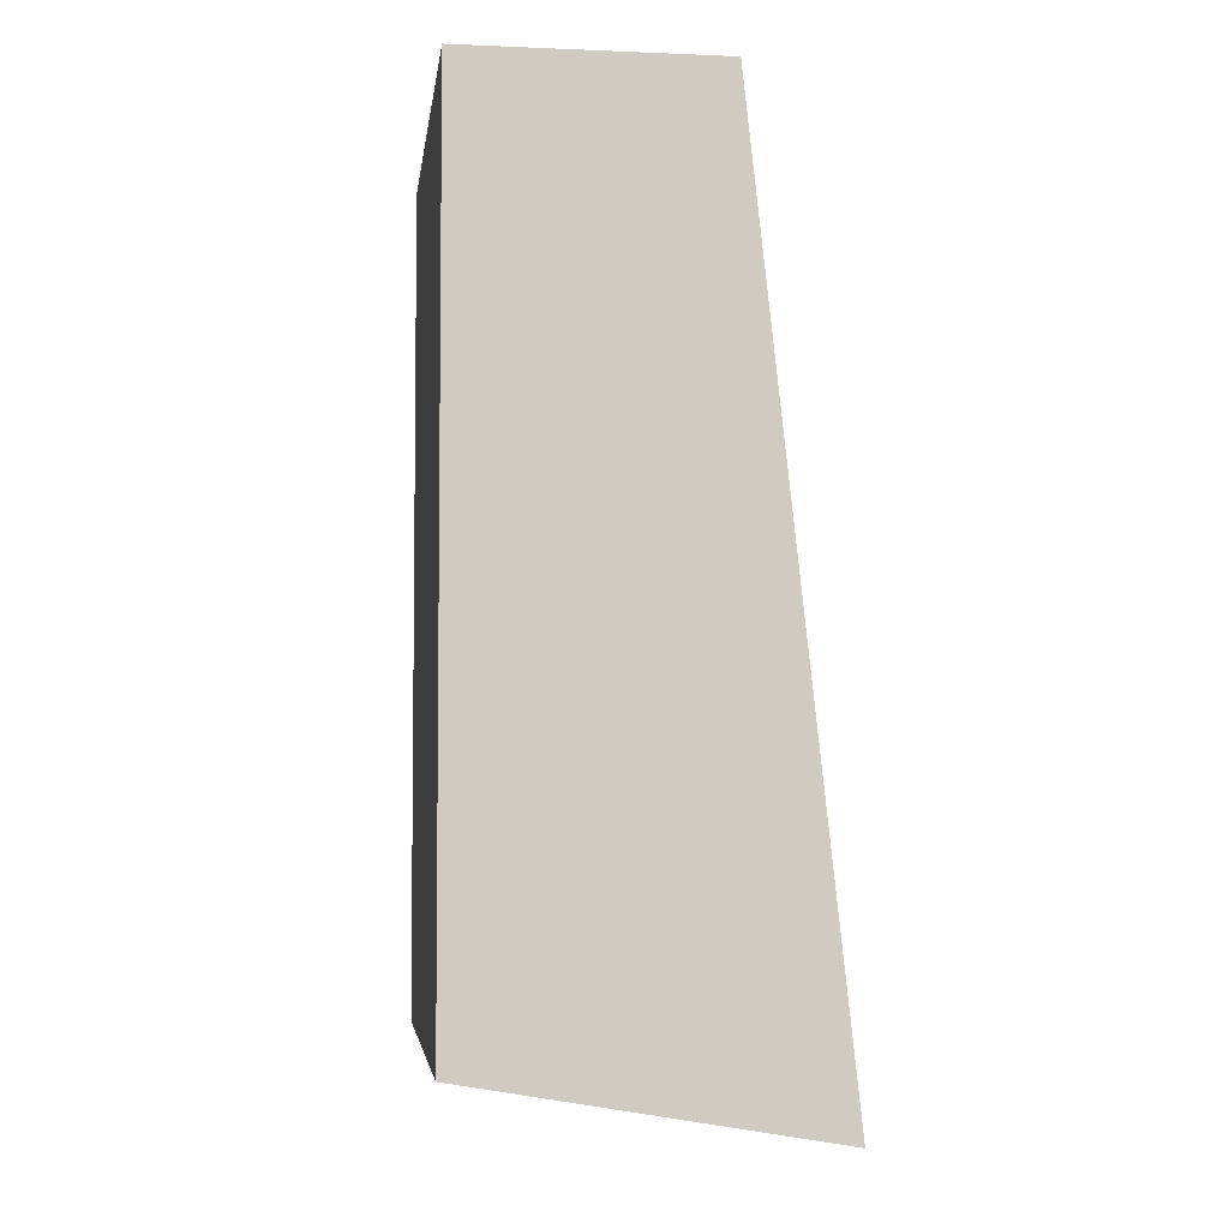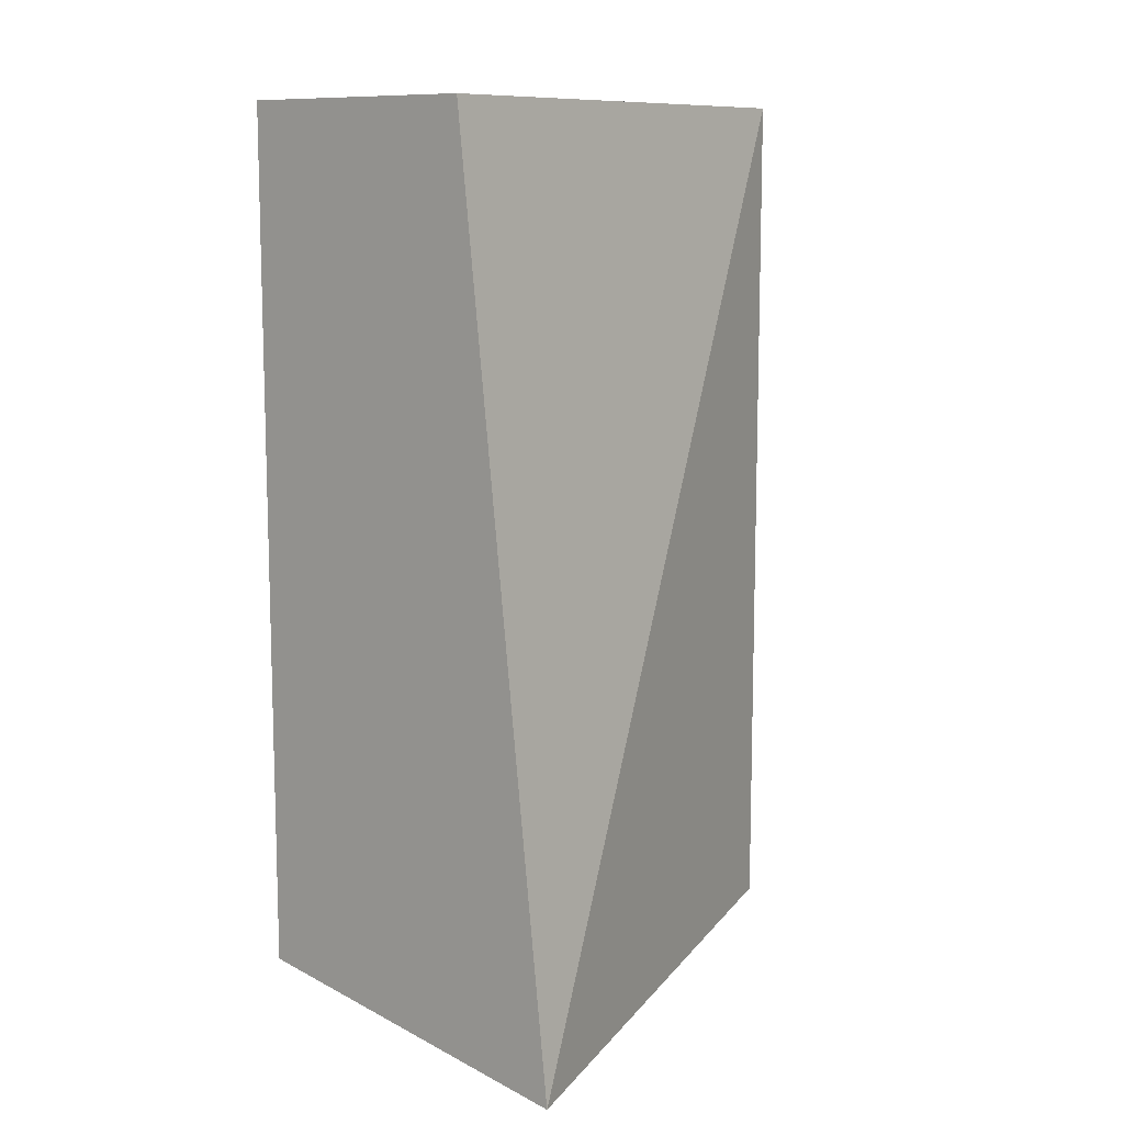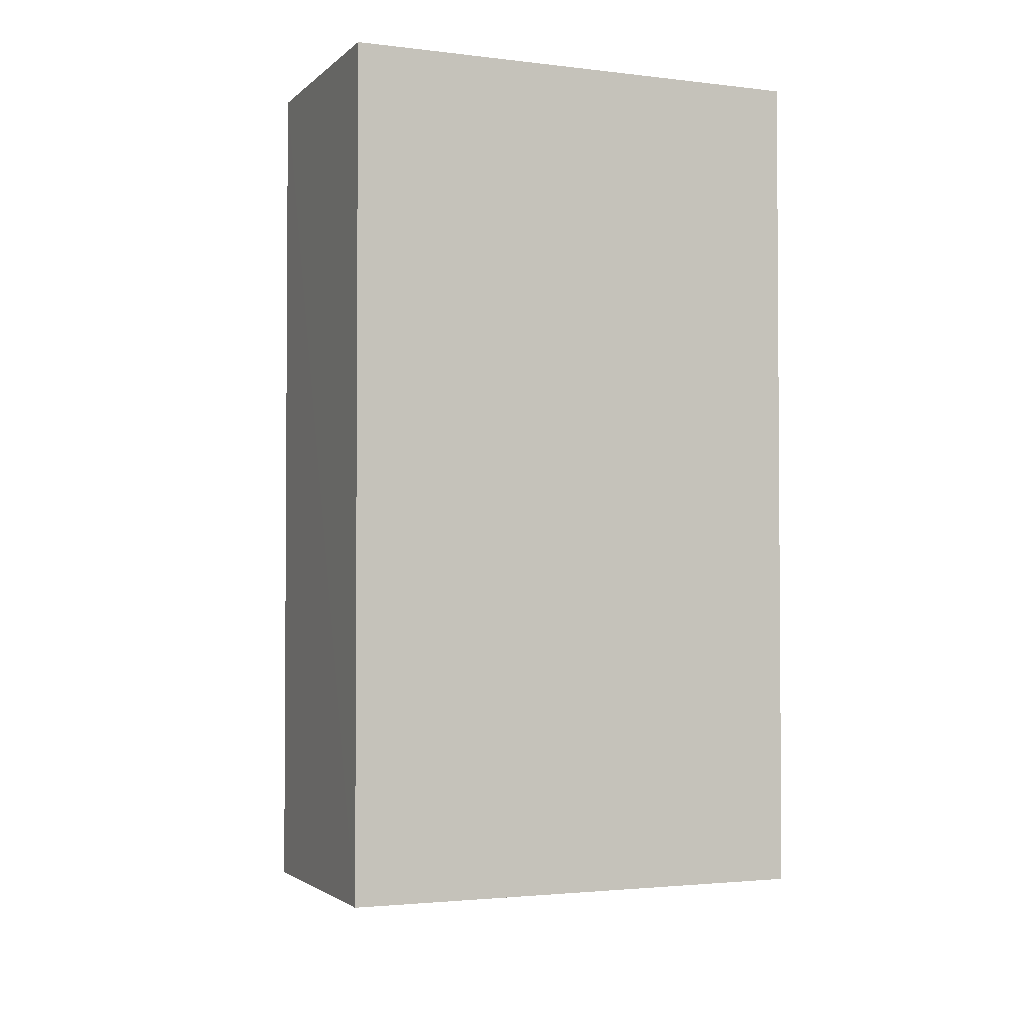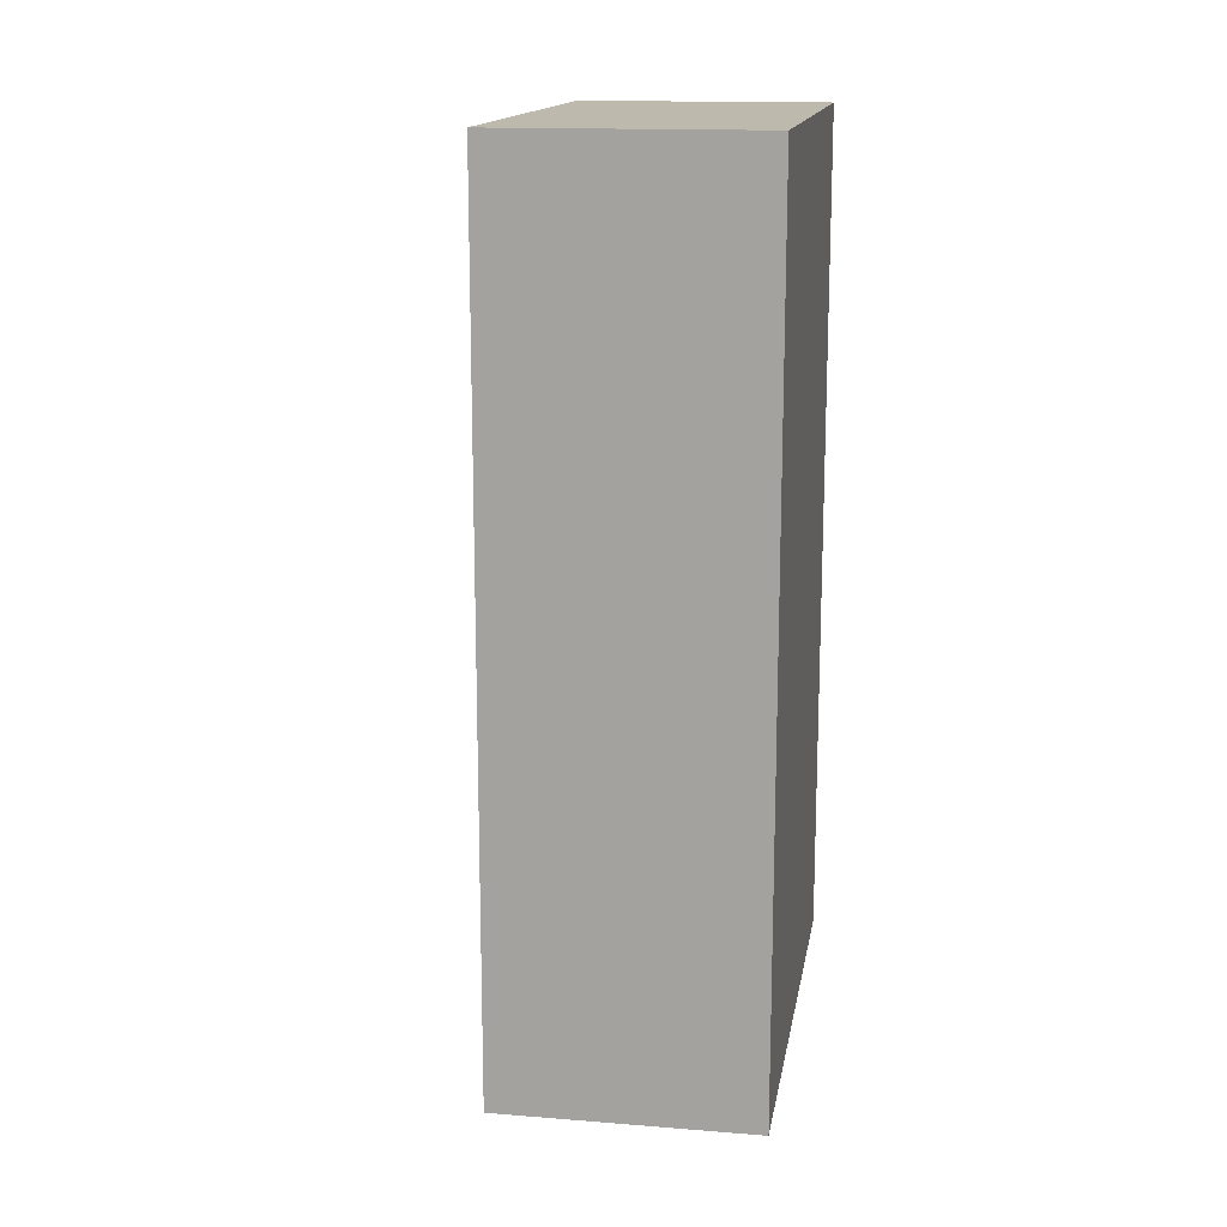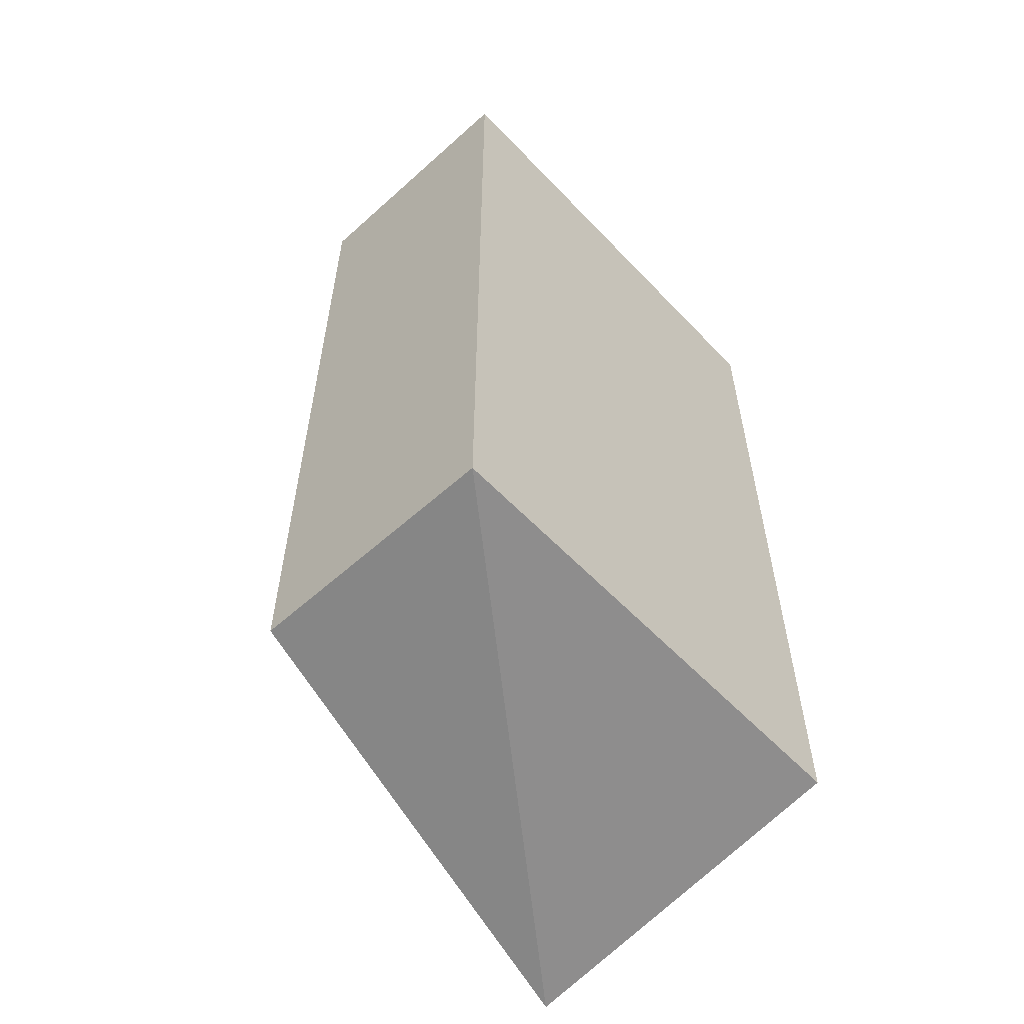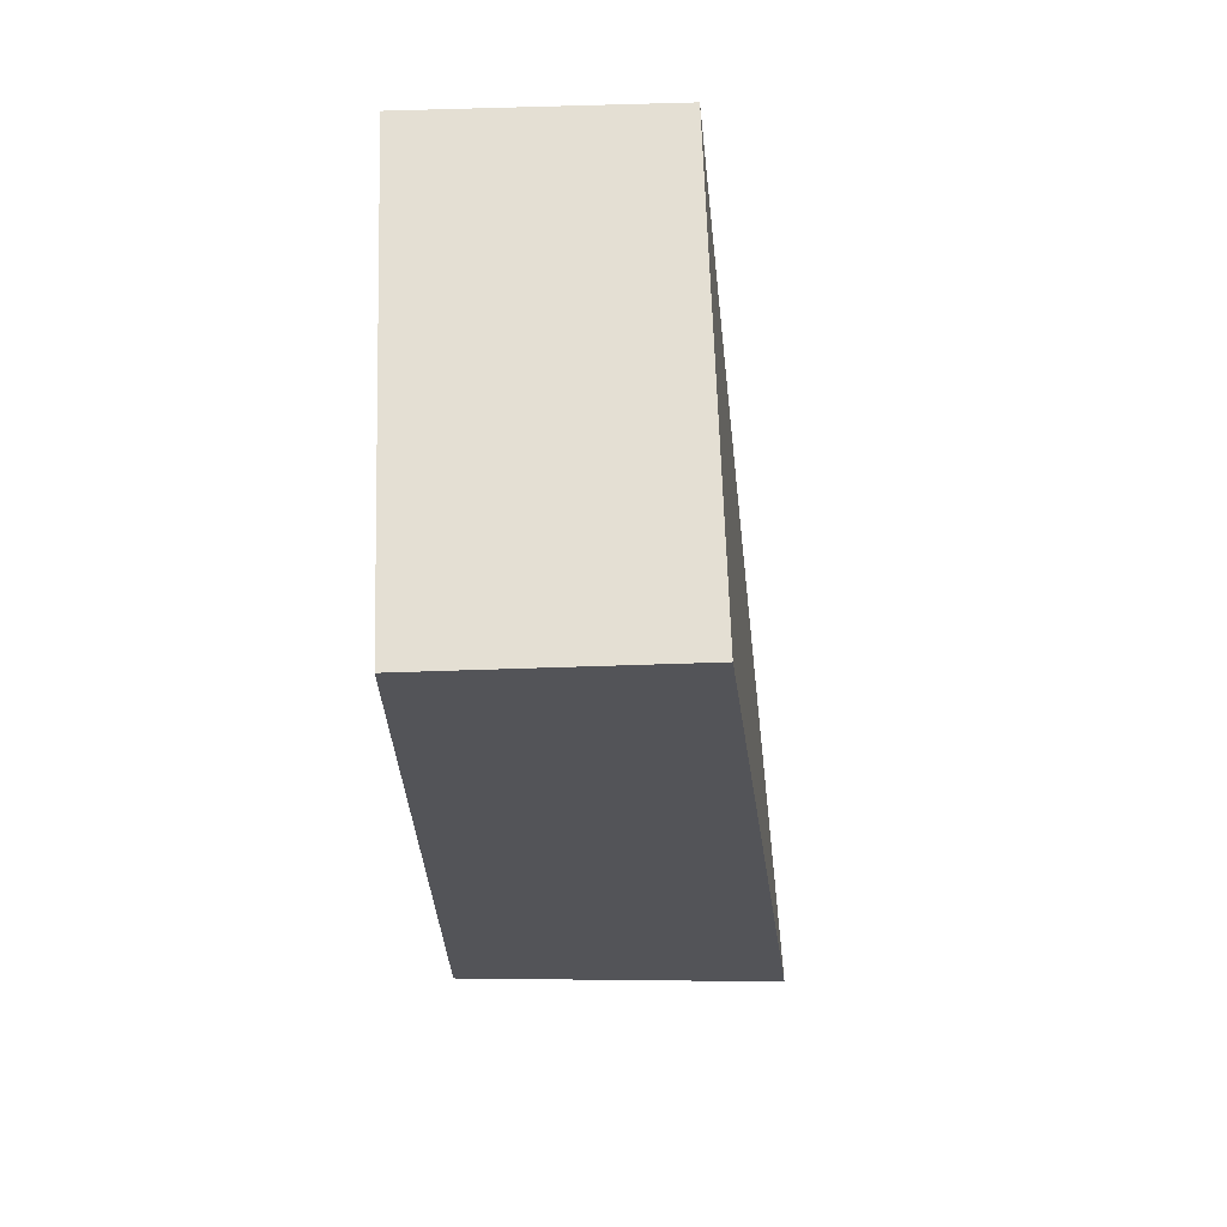
<metadata>
{"format":"obj","ext":"obj","renderer":"f3d","projection":"perspective","resolution":1024,"background":"white","views":[{"elev":-4.4,"azim":172.5,"up":"+Y"},{"elev":10.4,"azim":-141.0,"up":"+Y"},{"elev":-2.4,"azim":67.3,"up":"+Y"},{"elev":15.3,"azim":9.5,"up":"+Y"},{"elev":-57.7,"azim":42.9,"up":"+Y"},{"elev":66.4,"azim":178.1,"up":"+Y"}]}
</metadata>
<code>
v -0.2199 -0.2195 0.4948
v -0.2199 -0.2195 0.2652
v -0.2199 0.1896 0.4948
v -0.341 0.1896 0.4948
v -0.389 -0.2482 0.2652
v -0.2199 0.1896 0.2652
v -0.341 -0.2195 0.4947
v -0.3411 0.1896 0.2652
f 1 2 3
f 1 3 4
f 5 2 1
f 6 3 2
f 7 5 1
f 7 1 4
f 7 4 5
f 8 5 4
f 8 4 3
f 8 3 6
f 8 6 2
f 8 2 5

</code>
